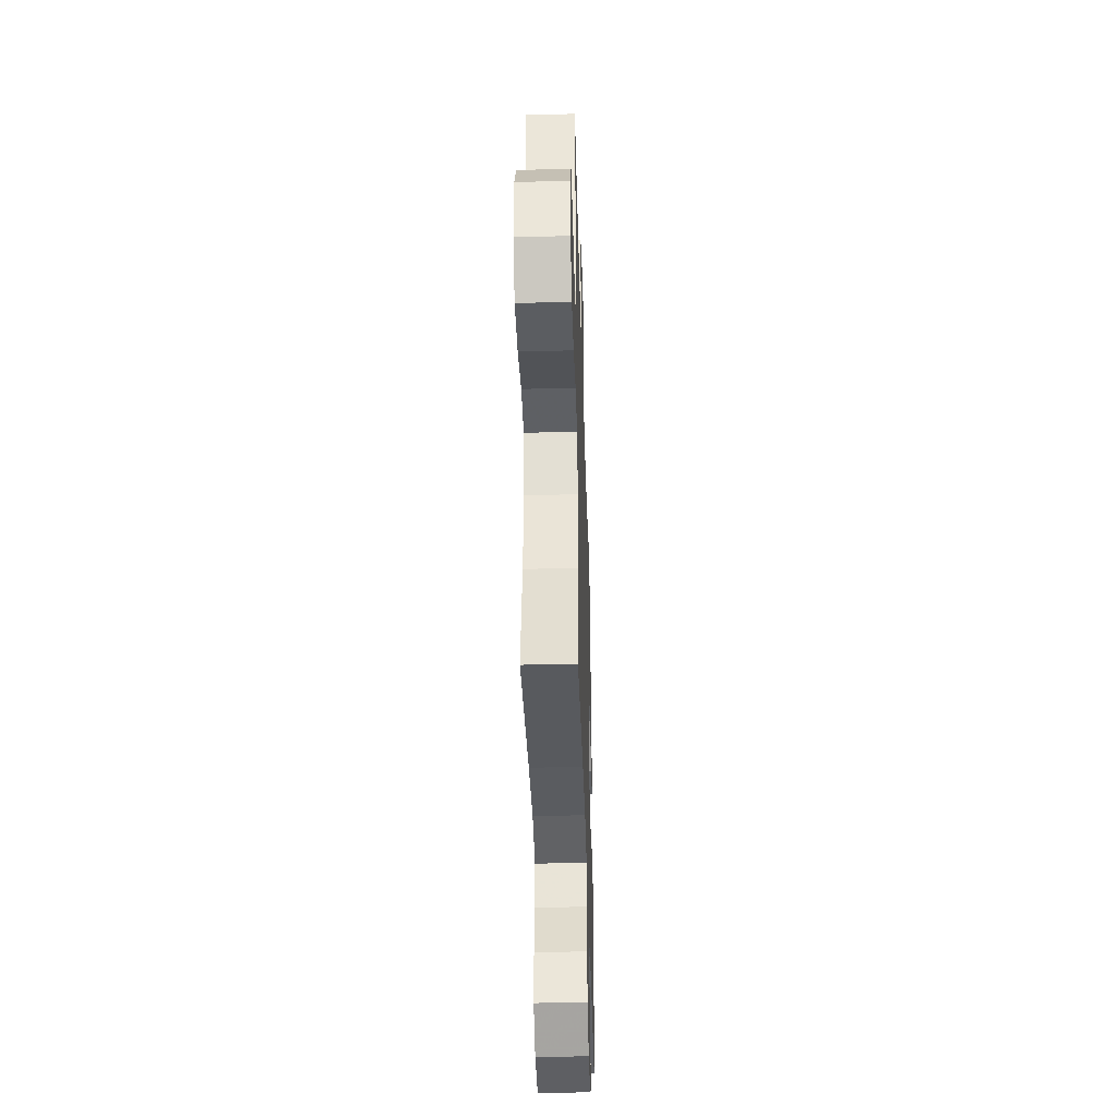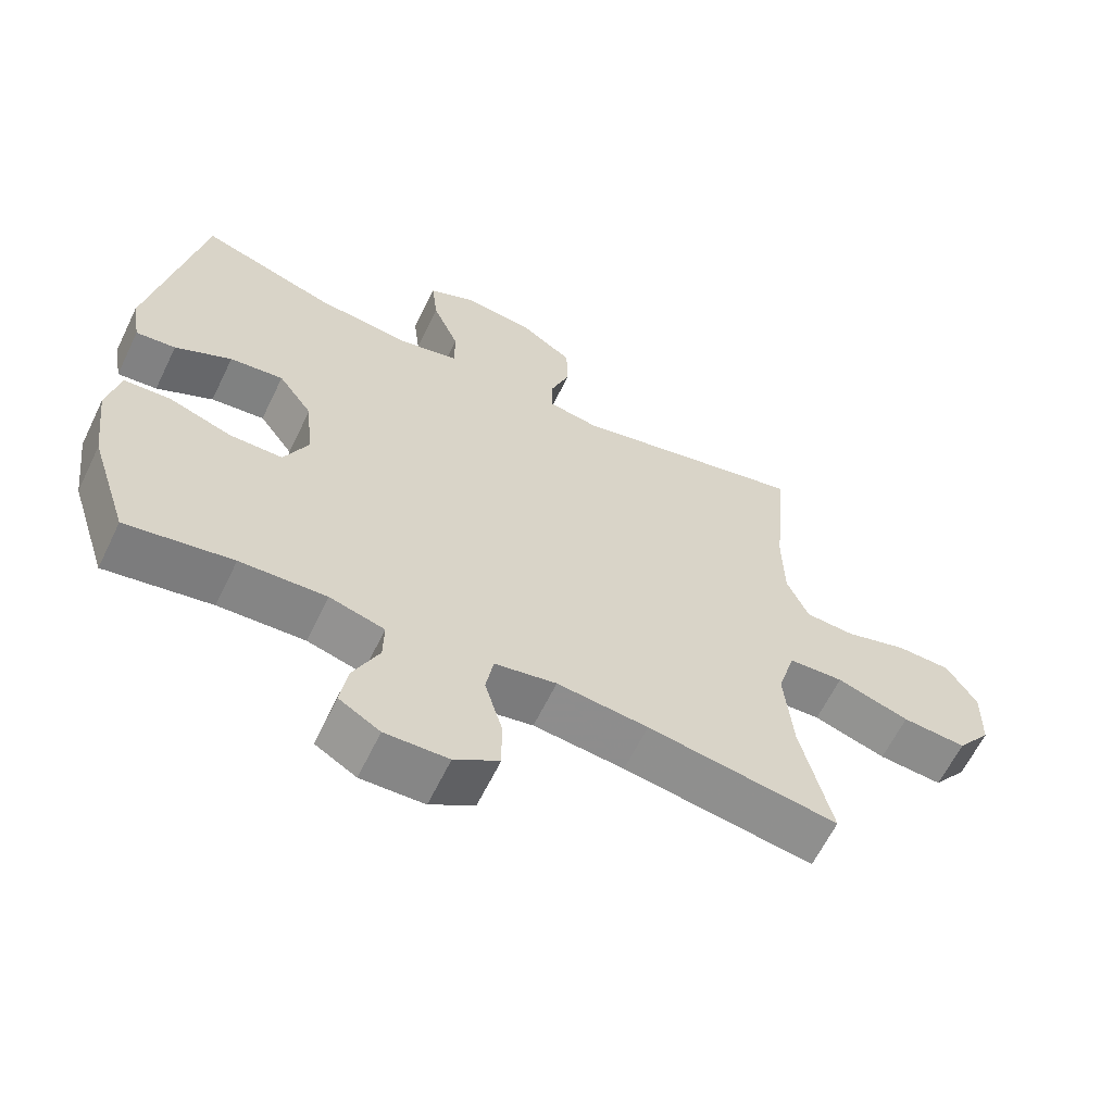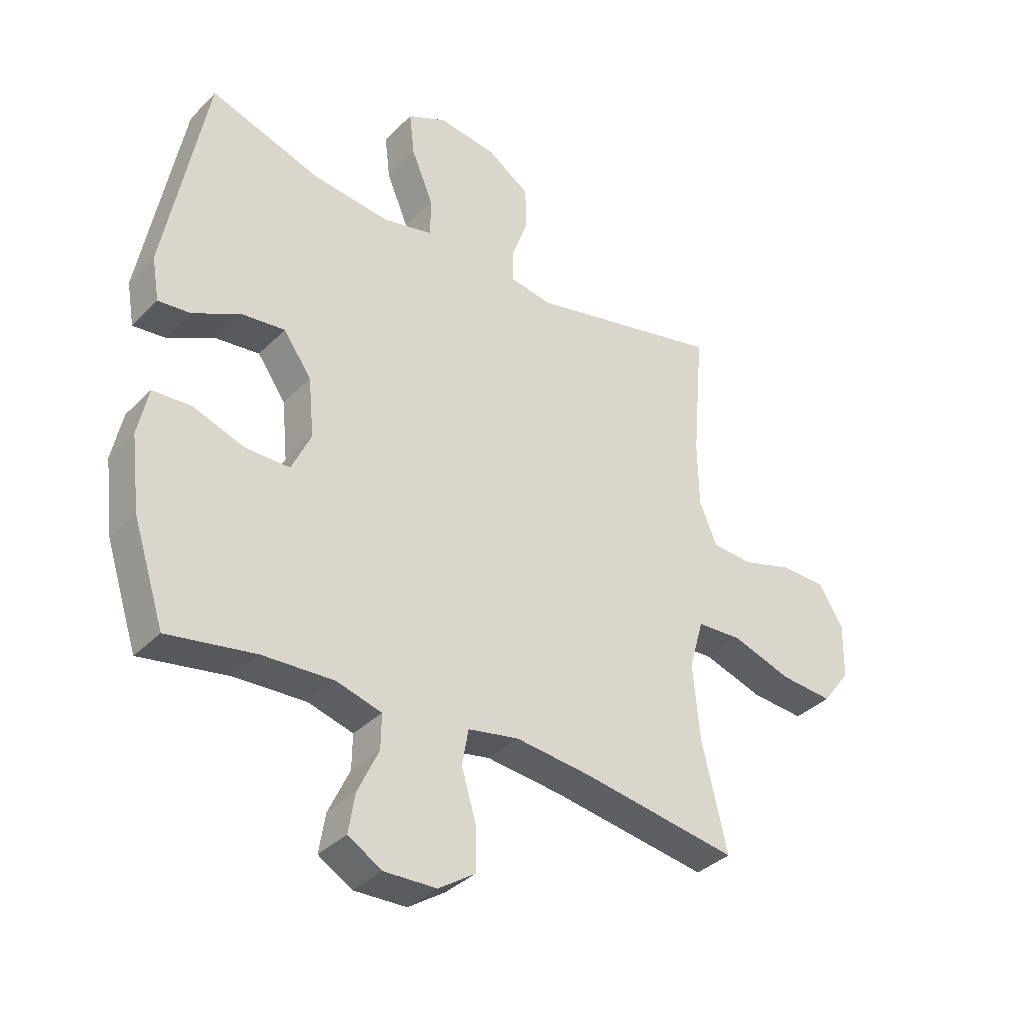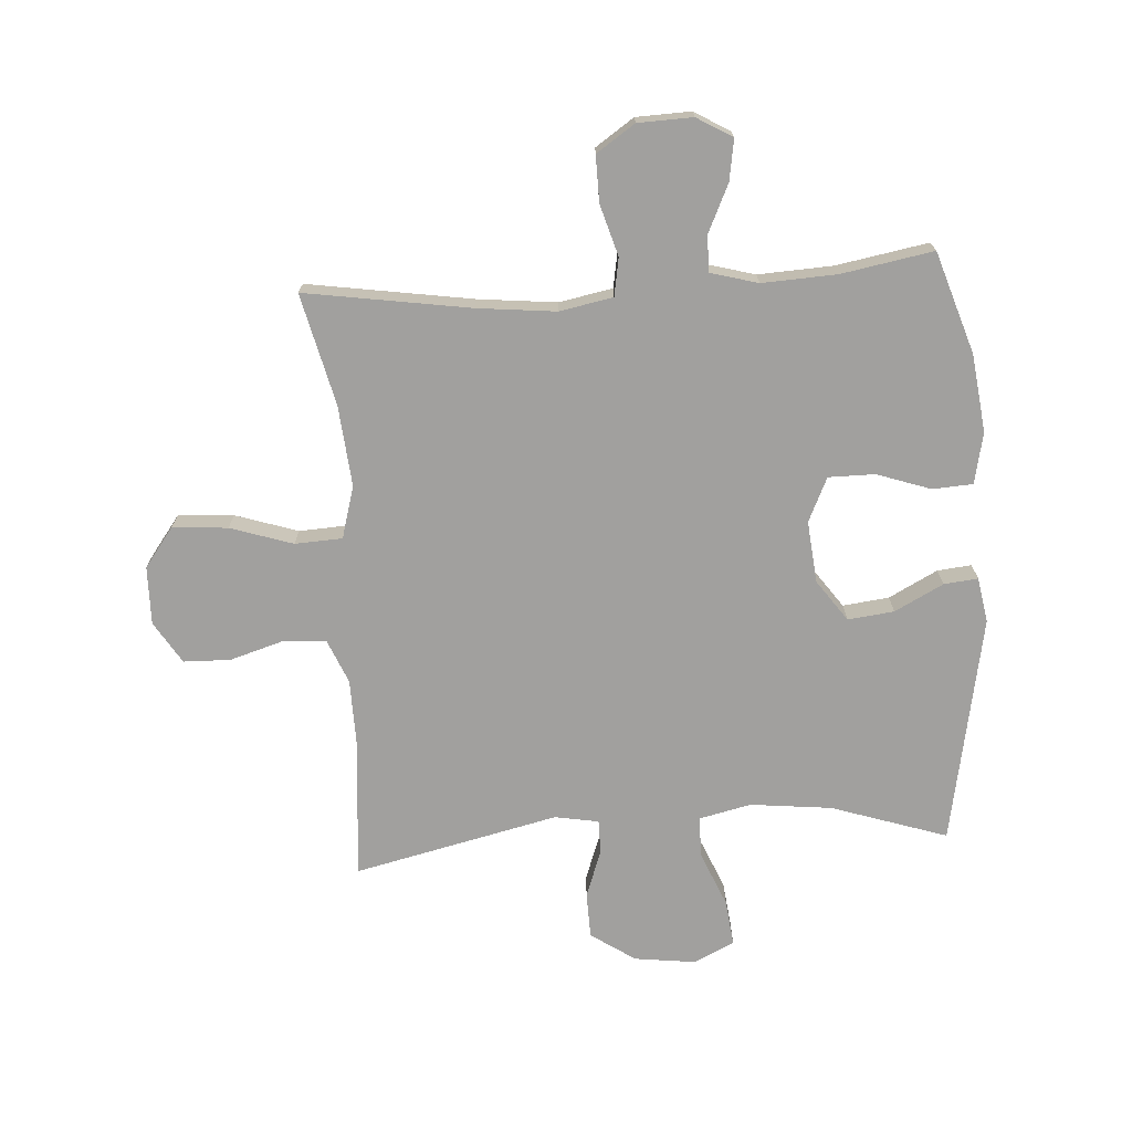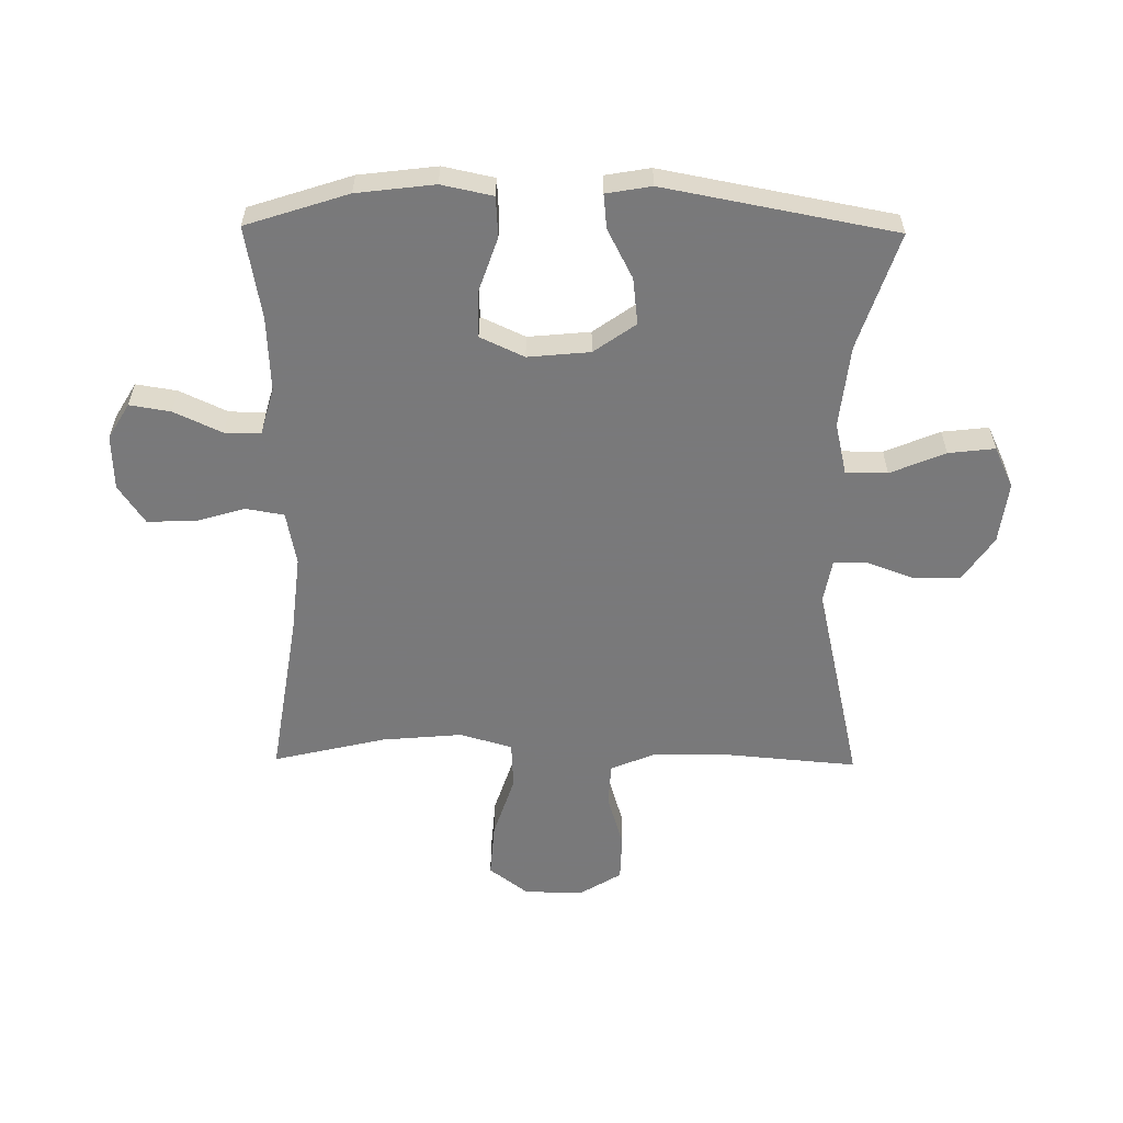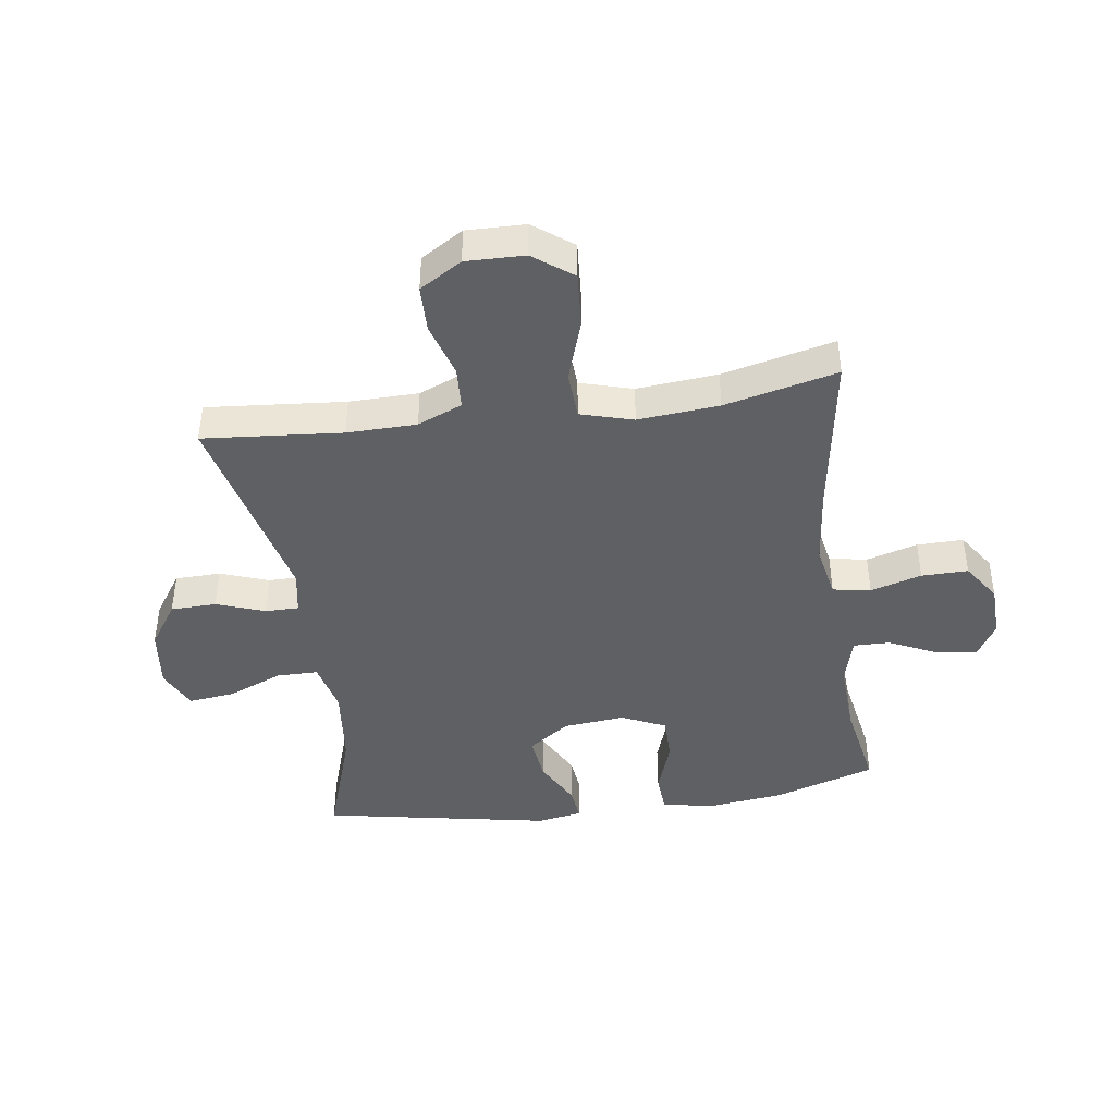
<metadata>
{"format":"obj","ext":"obj","renderer":"f3d","projection":"perspective","resolution":1024,"background":"white","views":[{"elev":-39.8,"azim":91.7,"up":"+Z"},{"elev":-62.8,"azim":-25.9,"up":"+Z"},{"elev":-36.0,"azim":-37.9,"up":"+Z"},{"elev":-71.8,"azim":-176.2,"up":"+Y"},{"elev":-57.8,"azim":-90.7,"up":"+Y"},{"elev":-42.5,"azim":98.1,"up":"+Y"}]}
</metadata>
<code>
v -0.5 0.07 -0.5
v -0.555 0.07 -0.331
v -0.571 0.07 -0.202
v -0.553 0.07 -0.117
v -0.486 0.07 -0.113
v -0.396 0.07 -0.144
v -0.319 0.07 -0.144
v -0.285 0.07 -0.071
v -0.295 0.07 0.032
v -0.344 0.07 0.101
v -0.421 0.07 0.092
v -0.502 0.07 0.05
v -0.559 0.07 0.044
v -0.572 0.07 0.119
v -0.5 0.07 0.5
v -0.307 0.07 0.436
v -0.171 0.07 0.421
v -0.084 0.07 0.441
v -0.084 0.07 0.51
v -0.122 0.07 0.601
v -0.131 0.07 0.678
v -0.063 0.07 0.71
v 0.039 0.07 0.697
v 0.113 0.07 0.647
v 0.115 0.07 0.571
v 0.086 0.07 0.491
v 0.086 0.07 0.435
v 0.159 0.07 0.422
v 0.5 0.07 0.5
v 0.48 0.07 0.27
v 0.482 0.07 0.155
v 0.513 0.07 0.081
v 0.584 0.07 0.077
v 0.674 0.07 0.104
v 0.752 0.07 0.102
v 0.795 0.07 0.032
v 0.793 0.07 -0.065
v 0.744 0.07 -0.13
v 0.652 0.07 -0.123
v 0.548 0.07 -0.089
v 0.469 0.07 -0.093
v 0.444 0.07 -0.18
v 0.456 0.07 -0.314
v 0.5 0.07 -0.5
v 0.226 0.07 -0.457
v 0.095 0.07 -0.443
v 0.006 0.07 -0.46
v -0.005 0.07 -0.523
v 0.02 0.07 -0.608
v 0.021 0.07 -0.685
v -0.043 0.07 -0.728
v -0.134 0.07 -0.731
v -0.193 0.07 -0.696
v -0.182 0.07 -0.628
v -0.145 0.07 -0.549
v -0.144 0.07 -0.489
v -0.223 0.07 -0.467
v -0.347 0.07 -0.473
v -0.5 0 -0.5
v -0.555 0 -0.331
v -0.571 0 -0.202
v -0.553 0 -0.117
v -0.486 0 -0.113
v -0.396 0 -0.144
v -0.319 0 -0.144
v -0.285 0 -0.071
v -0.295 0 0.032
v -0.344 0 0.101
v -0.421 0 0.092
v -0.502 0 0.05
v -0.559 0 0.044
v -0.572 0 0.119
v -0.5 0 0.5
v -0.307 0 0.436
v -0.171 0 0.421
v -0.084 0 0.441
v -0.084 0 0.51
v -0.122 0 0.601
v -0.131 0 0.678
v -0.063 0 0.71
v 0.039 0 0.697
v 0.113 0 0.647
v 0.115 0 0.571
v 0.086 0 0.491
v 0.086 0 0.435
v 0.159 0 0.422
v 0.5 0 0.5
v 0.48 0 0.27
v 0.482 0 0.155
v 0.513 0 0.081
v 0.584 0 0.077
v 0.674 0 0.104
v 0.752 0 0.102
v 0.795 0 0.032
v 0.793 0 -0.065
v 0.744 0 -0.13
v 0.652 0 -0.123
v 0.548 0 -0.089
v 0.469 0 -0.093
v 0.444 0 -0.18
v 0.456 0 -0.314
v 0.5 0 -0.5
v 0.226 0 -0.457
v 0.095 0 -0.443
v 0.006 0 -0.46
v -0.005 0 -0.523
v 0.02 0 -0.608
v 0.021 0 -0.685
v -0.043 0 -0.728
v -0.134 0 -0.731
v -0.193 0 -0.696
v -0.182 0 -0.628
v -0.145 0 -0.549
v -0.144 0 -0.489
v -0.223 0 -0.467
v -0.347 0 -0.473
f 52 53 54 55
f 52 55 56
f 51 52 56
f 48 49 50 51
f 47 48 51 56
f 43 44 45
f 42 43 45 46
f 41 42 46 47
f 37 38 39 40
f 37 40 41
f 36 37 41
f 33 34 35 36
f 32 33 36 41
f 31 32 41 47
f 28 29 30
f 27 28 30 31
f 23 24 25 26
f 23 26 27
f 22 23 27
f 19 20 21 22
f 18 19 22 27
f 17 18 27 31
f 13 14 15 16
f 11 12 13 16
f 10 11 16 17
f 9 10 17 31
f 3 4 5 6
f 3 6 7
f 58 1 2 3
f 57 58 3 7
f 8 9 31 47
f 47 56 57
f 7 8 47 57
f 113 112 111 110
f 114 113 110
f 114 110 109
f 109 108 107 106
f 114 109 106 105
f 103 102 101
f 104 103 101 100
f 105 104 100 99
f 98 97 96 95
f 99 98 95
f 99 95 94
f 94 93 92 91
f 99 94 91 90
f 105 99 90 89
f 88 87 86
f 89 88 86 85
f 84 83 82 81
f 85 84 81
f 85 81 80
f 80 79 78 77
f 85 80 77 76
f 89 85 76 75
f 74 73 72 71
f 74 71 70 69
f 75 74 69 68
f 89 75 68 67
f 64 63 62 61
f 65 64 61
f 61 60 59 116
f 65 61 116 115
f 105 89 67 66
f 115 114 105
f 115 105 66 65
f 1 59 60 2
f 2 60 61 3
f 3 61 62 4
f 4 62 63 5
f 5 63 64 6
f 6 64 65 7
f 7 65 66 8
f 8 66 67 9
f 9 67 68 10
f 10 68 69 11
f 11 69 70 12
f 12 70 71 13
f 13 71 72 14
f 14 72 73 15
f 15 73 74 16
f 16 74 75 17
f 17 75 76 18
f 18 76 77 19
f 19 77 78 20
f 20 78 79 21
f 21 79 80 22
f 22 80 81 23
f 23 81 82 24
f 24 82 83 25
f 25 83 84 26
f 26 84 85 27
f 27 85 86 28
f 28 86 87 29
f 29 87 88 30
f 30 88 89 31
f 31 89 90 32
f 32 90 91 33
f 33 91 92 34
f 34 92 93 35
f 35 93 94 36
f 36 94 95 37
f 37 95 96 38
f 38 96 97 39
f 39 97 98 40
f 40 98 99 41
f 41 99 100 42
f 42 100 101 43
f 43 101 102 44
f 44 102 103 45
f 45 103 104 46
f 46 104 105 47
f 47 105 106 48
f 48 106 107 49
f 49 107 108 50
f 50 108 109 51
f 51 109 110 52
f 52 110 111 53
f 53 111 112 54
f 54 112 113 55
f 55 113 114 56
f 56 114 115 57
f 57 115 116 58
f 58 116 59 1

</code>
